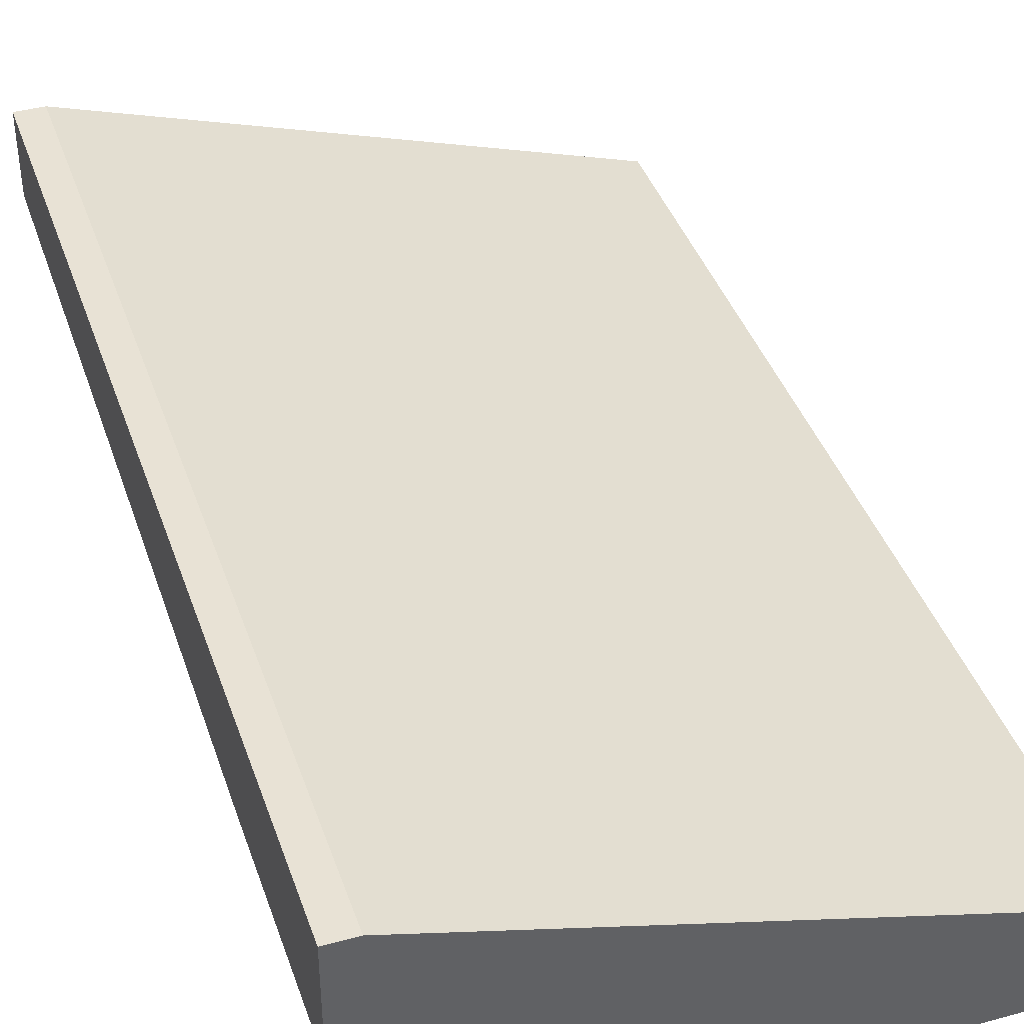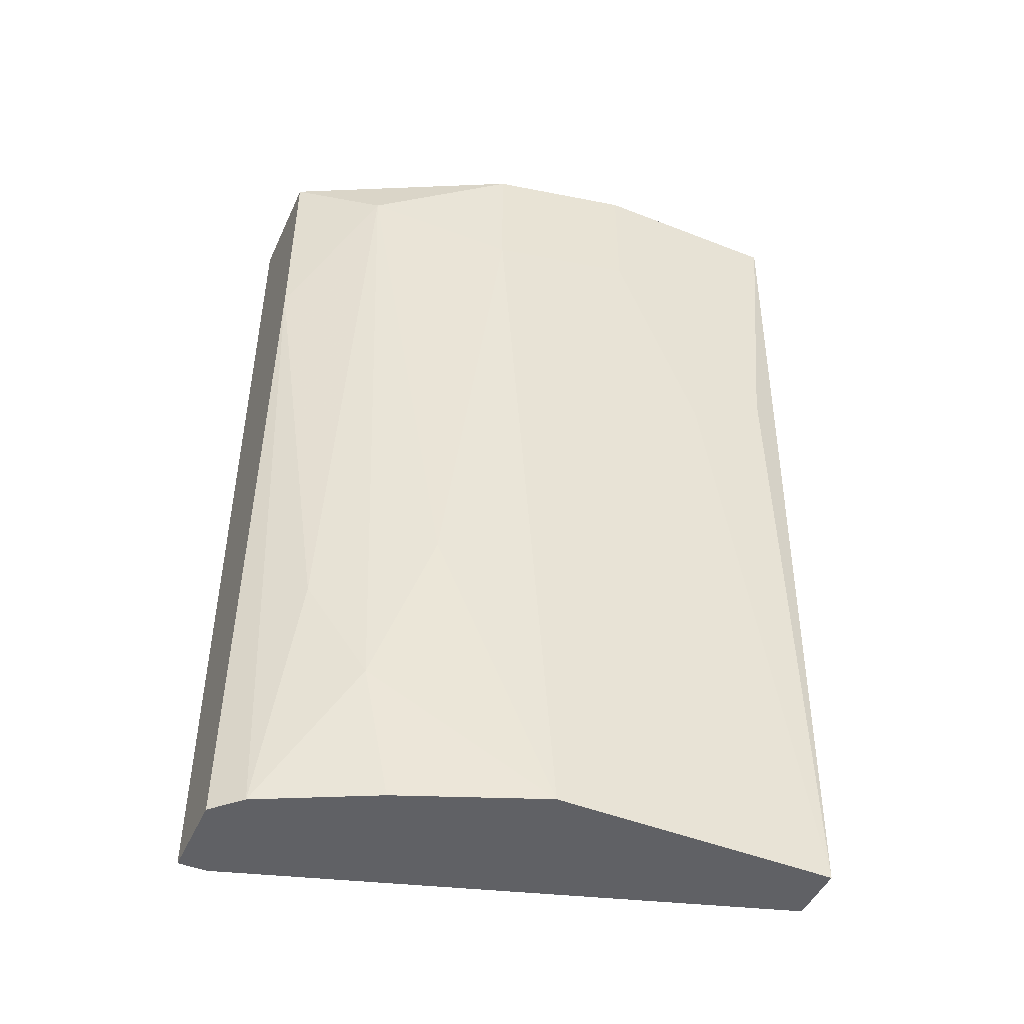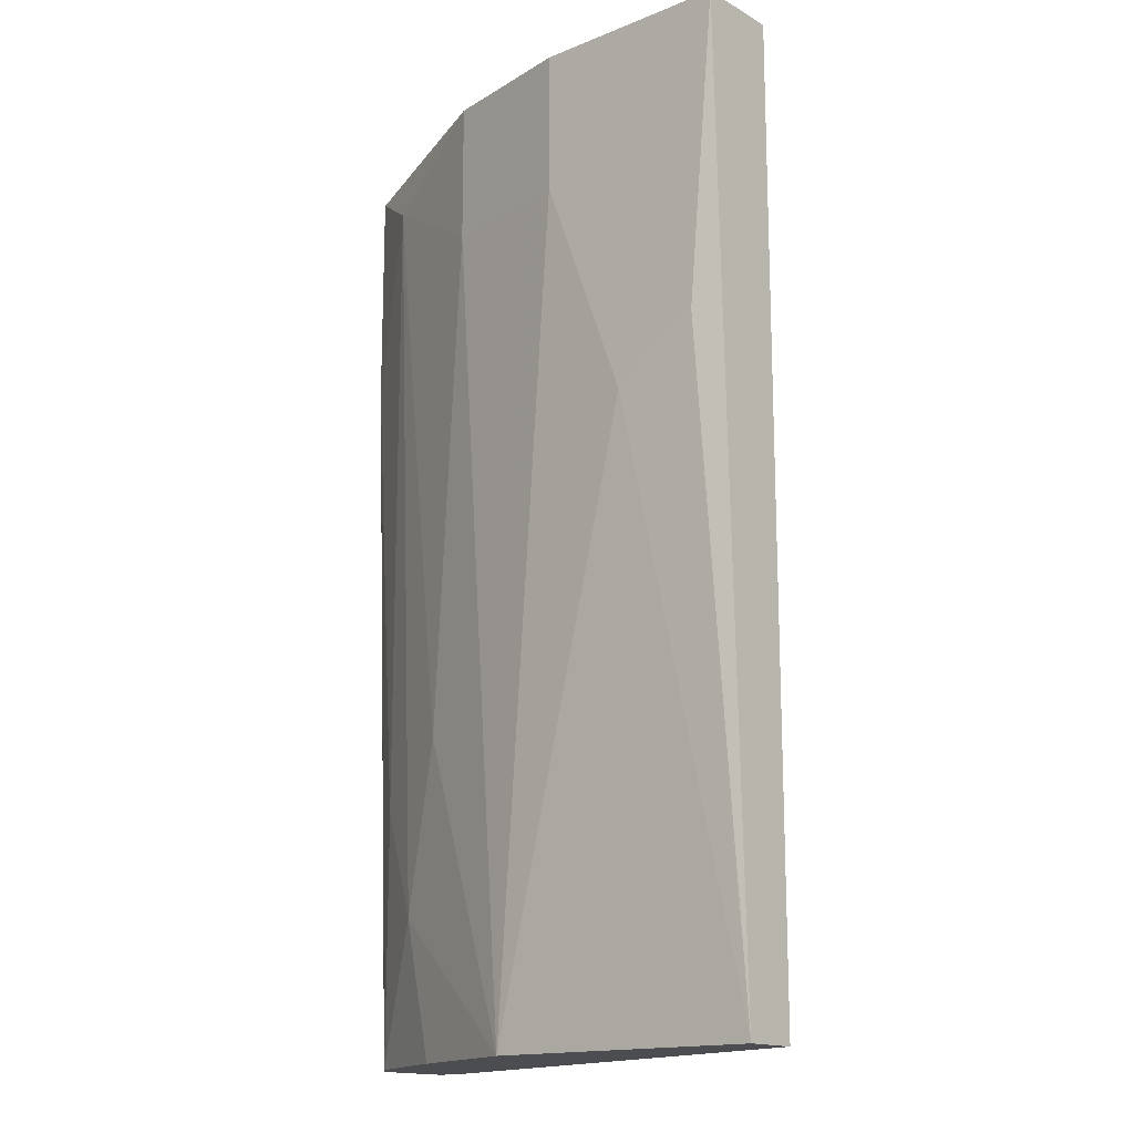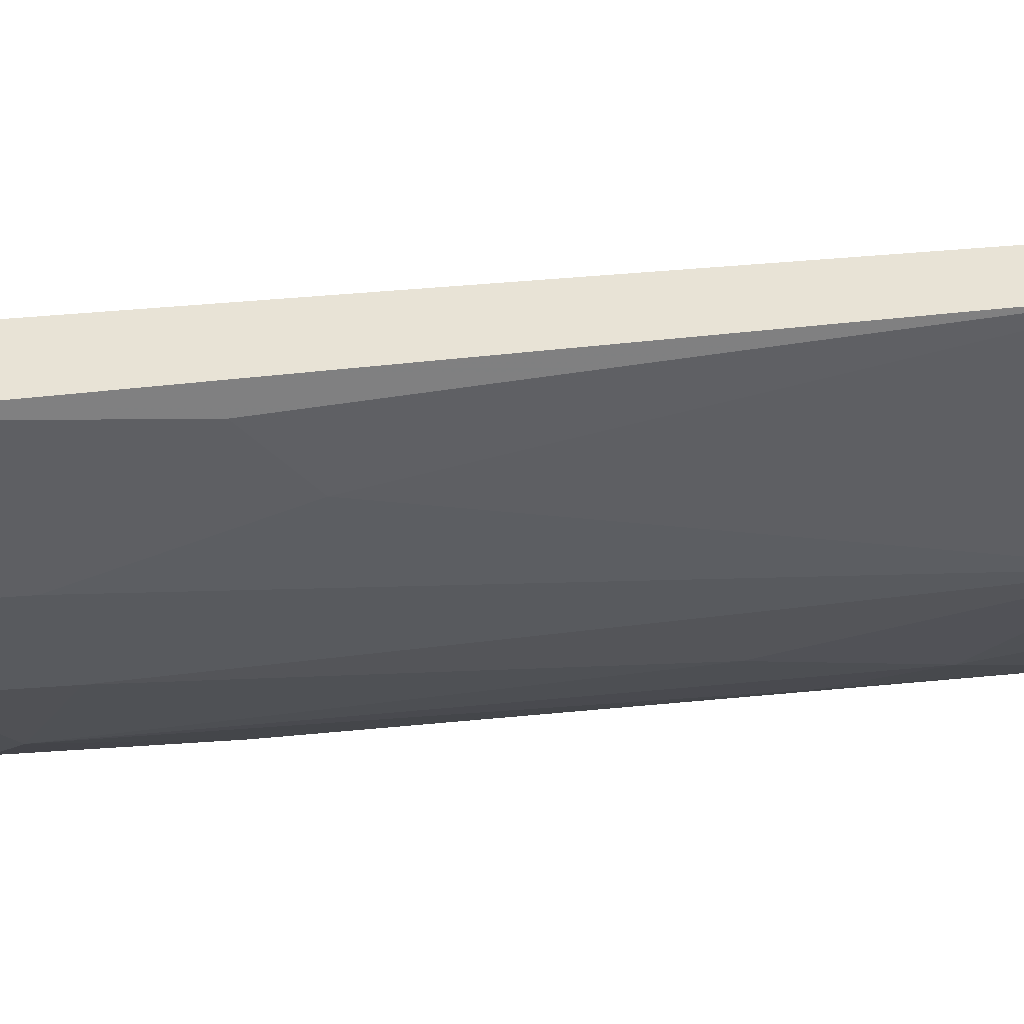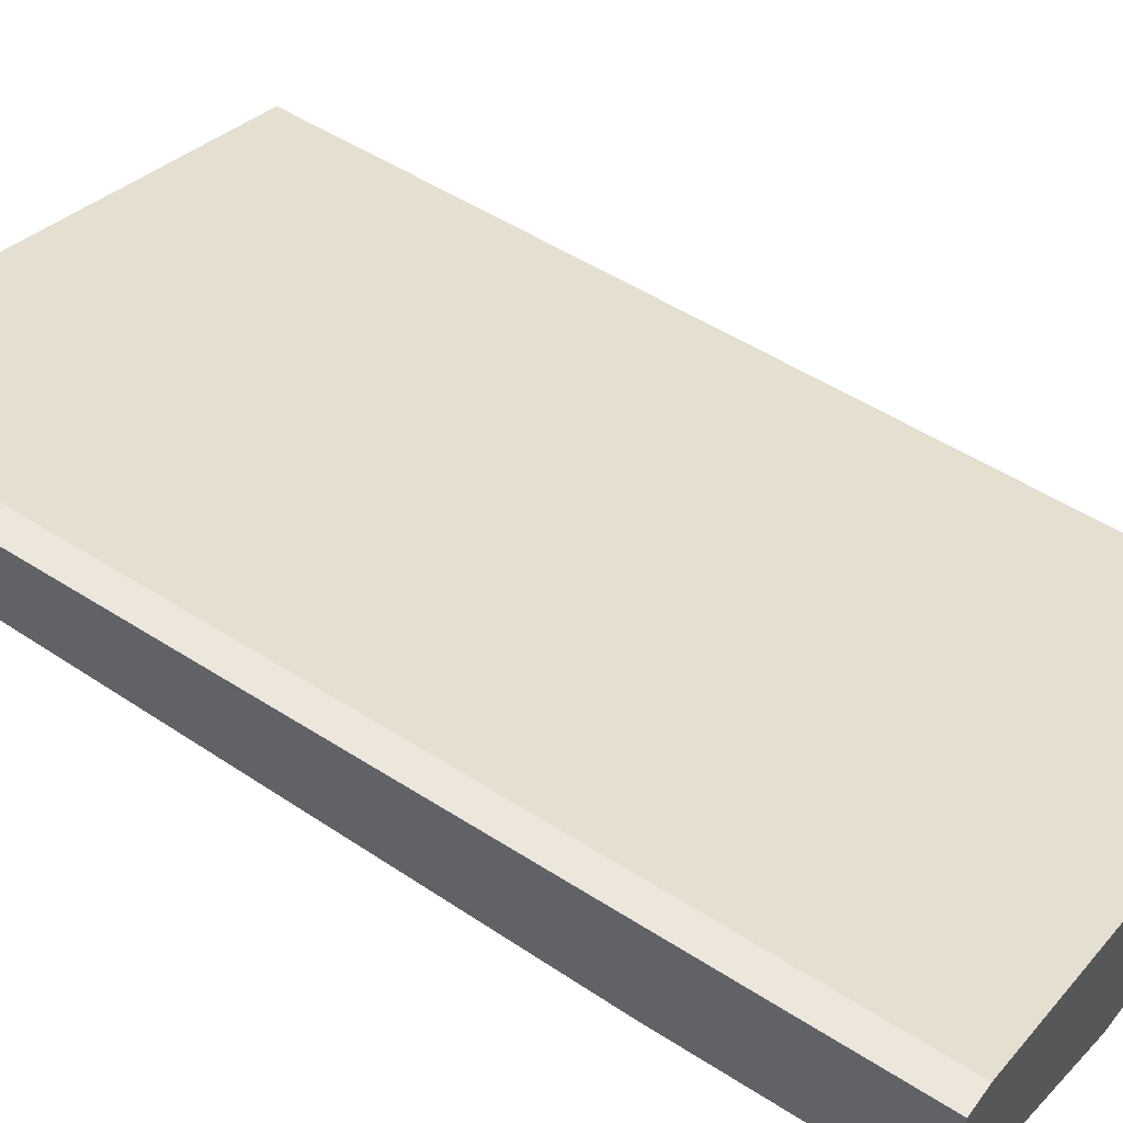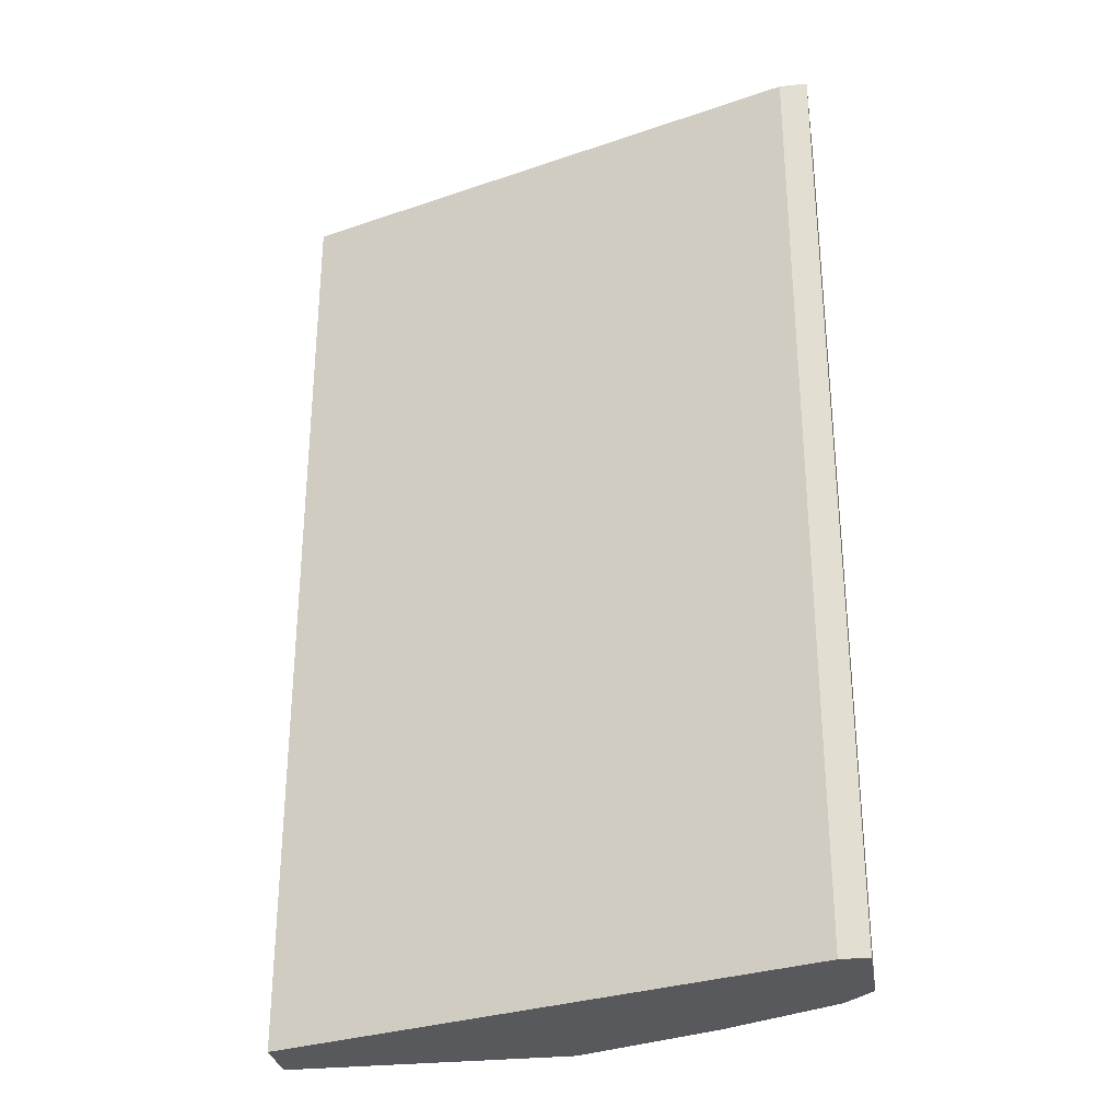
<metadata>
{"format":"obj","ext":"obj","renderer":"f3d","projection":"perspective","resolution":1024,"background":"white","views":[{"elev":40.9,"azim":-18.4,"up":"+Y"},{"elev":-47.6,"azim":-23.9,"up":"+Z"},{"elev":-15.6,"azim":40.2,"up":"+Z"},{"elev":-42.0,"azim":95.7,"up":"+Y"},{"elev":51.7,"azim":-55.1,"up":"+Y"},{"elev":-30.1,"azim":-171.0,"up":"+Z"}]}
</metadata>
<code>
v -0.04306 -0.05767 0.01007
v -0.01853 -0.05767 0.06566
v -0.0496 -0.04786 0.06566
v -0.03815 -0.06093 0.06566
v -0.01853 -0.05767 0.01007
v -0.0496 -0.04786 0.01007
v -0.02017 -0.06257 0.04766
v -0.05123 -0.0544 0.06566
v -0.03488 -0.06093 0.01007
v -0.05123 -0.05276 0.01007
v -0.01853 -0.06093 0.01007
v -0.01853 -0.06257 0.06566
v -0.02998 -0.06257 0.05747
v -0.04469 -0.05767 0.01825
v -0.05123 -0.04786 0.06566
v -0.04632 -0.05767 0.06239
v -0.05123 -0.04786 0.01007
v -0.0496 -0.0544 0.01007
v -0.04142 -0.0593 0.02807
v -0.02508 -0.06257 0.0444
v -0.02998 -0.06257 0.06566
v -0.04796 -0.05603 0.02479
v -0.03815 -0.06093 0.05747
v -0.05123 -0.0544 0.05258
f 18 22 24
f 2 3 4
f 3 2 5
f 5 1 6
f 3 5 6
f 4 3 8
f 1 5 9
f 6 1 10
f 5 2 11
f 9 5 11
f 2 4 12
f 11 2 12
f 7 11 12
f 7 12 13
f 1 9 14
f 3 6 15
f 8 3 15
f 10 8 15
f 4 8 16
f 6 10 17
f 15 6 17
f 10 15 17
f 10 1 18
f 1 14 18
f 14 9 19
f 16 14 19
f 11 7 20
f 9 11 20
f 13 9 20
f 7 13 20
f 12 4 21
f 4 13 21
f 13 12 21
f 14 16 22
f 18 14 22
f 13 4 23
f 9 13 23
f 4 16 23
f 19 9 23
f 16 19 23
f 8 10 24
f 16 8 24
f 10 18 24
f 22 16 24

</code>
